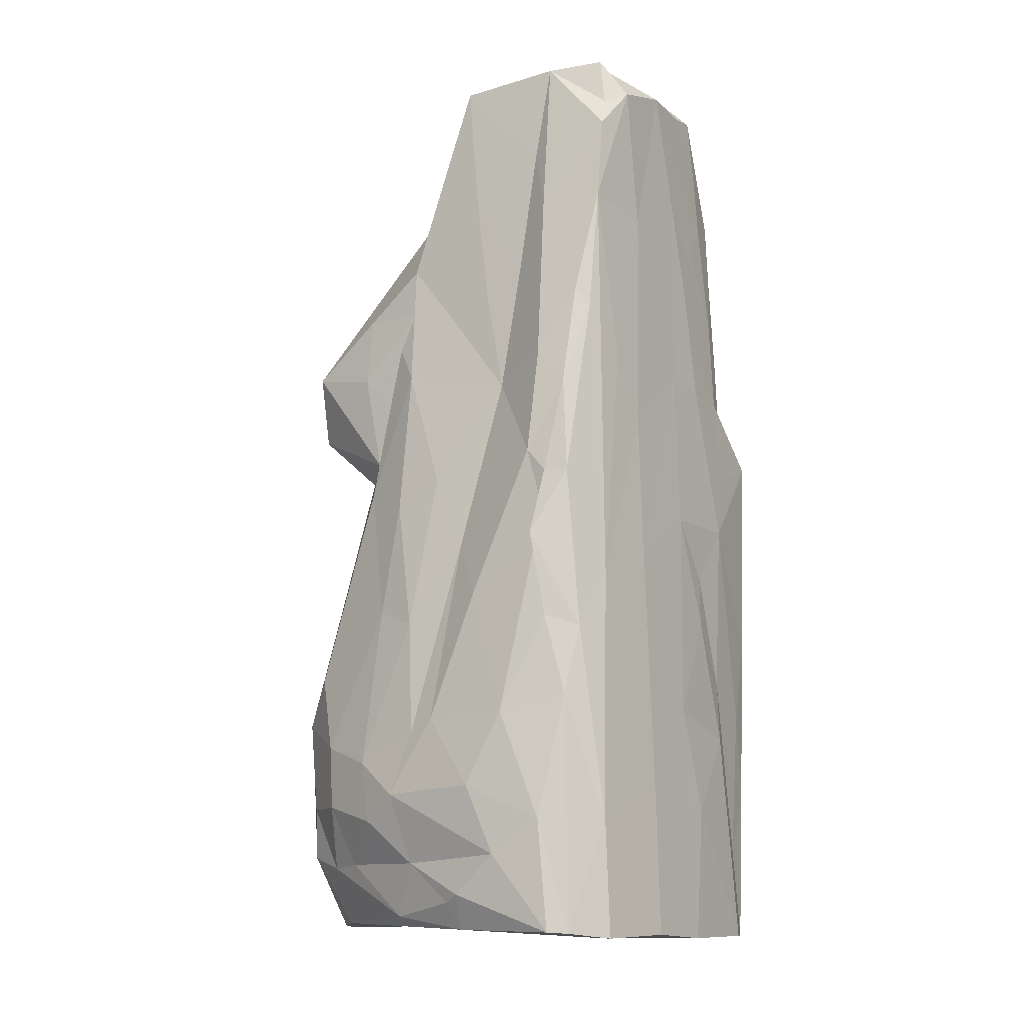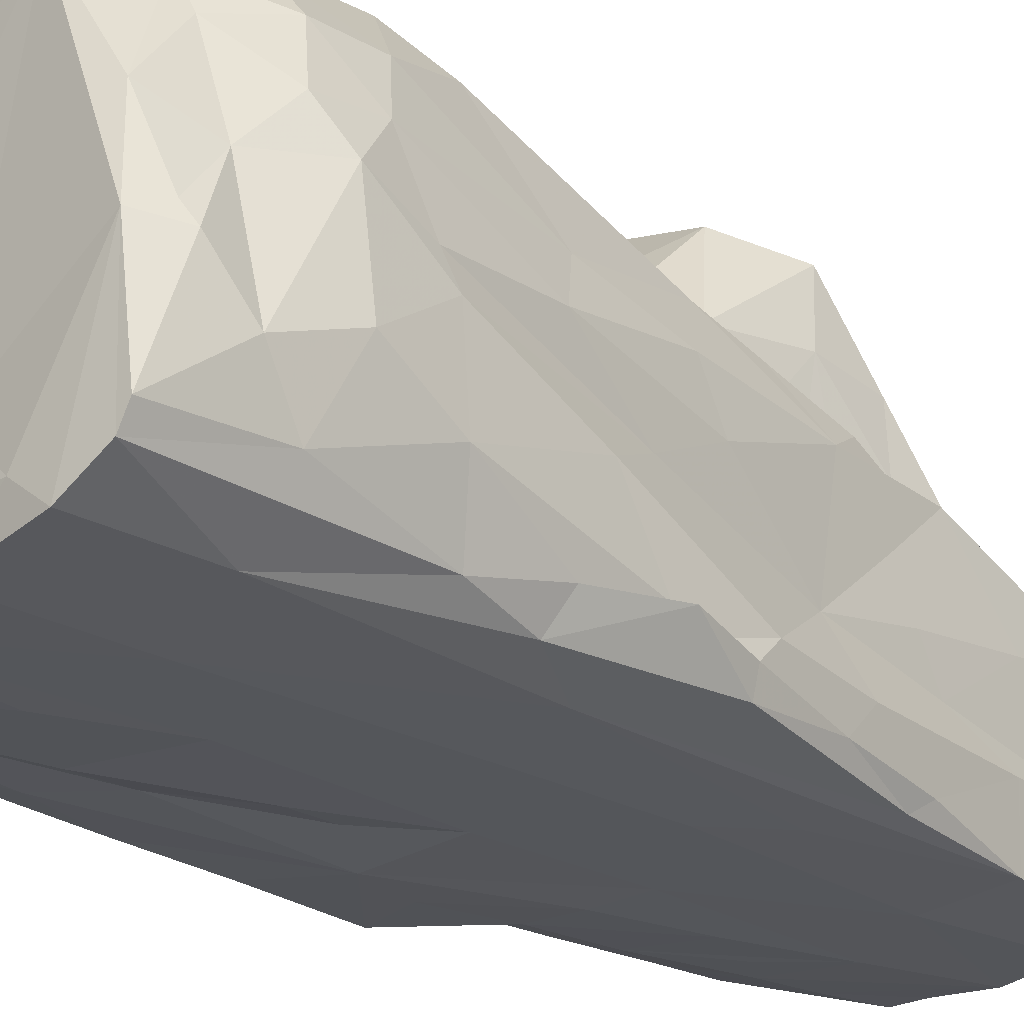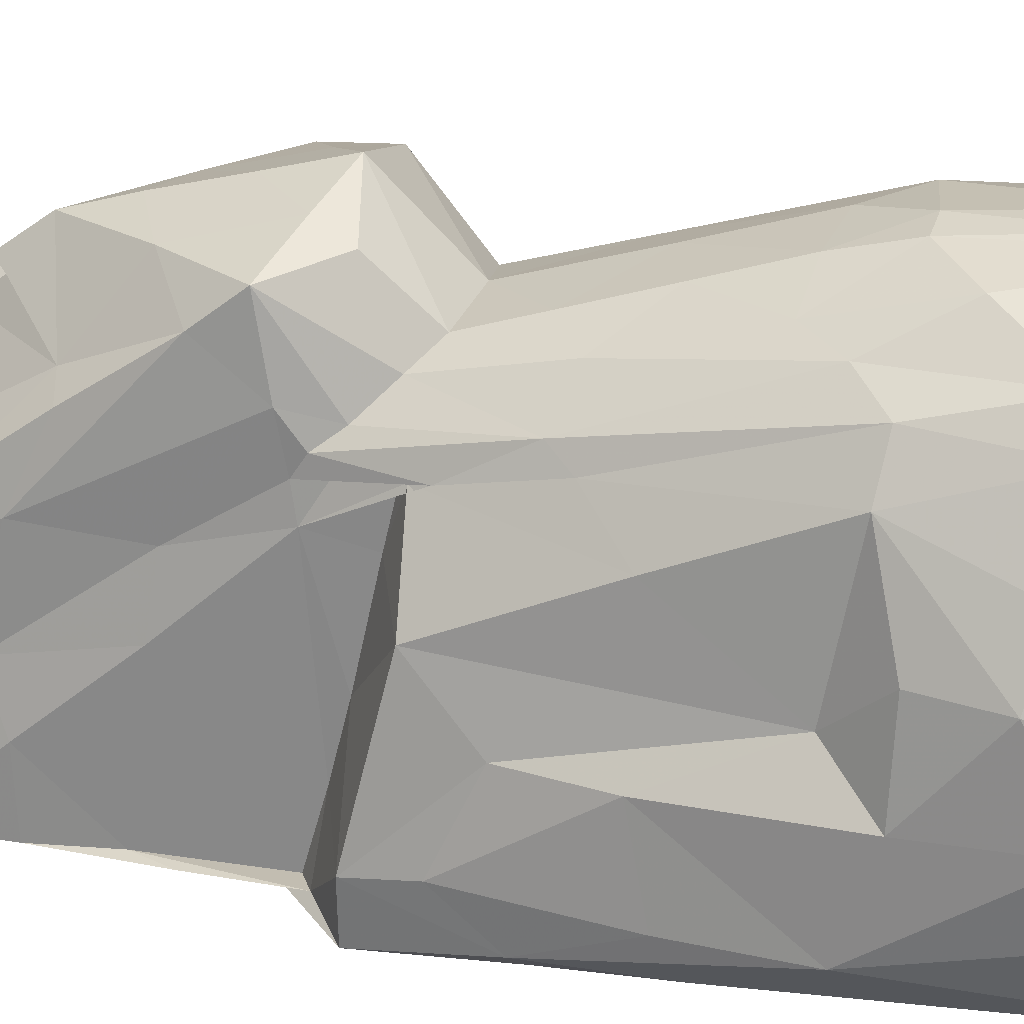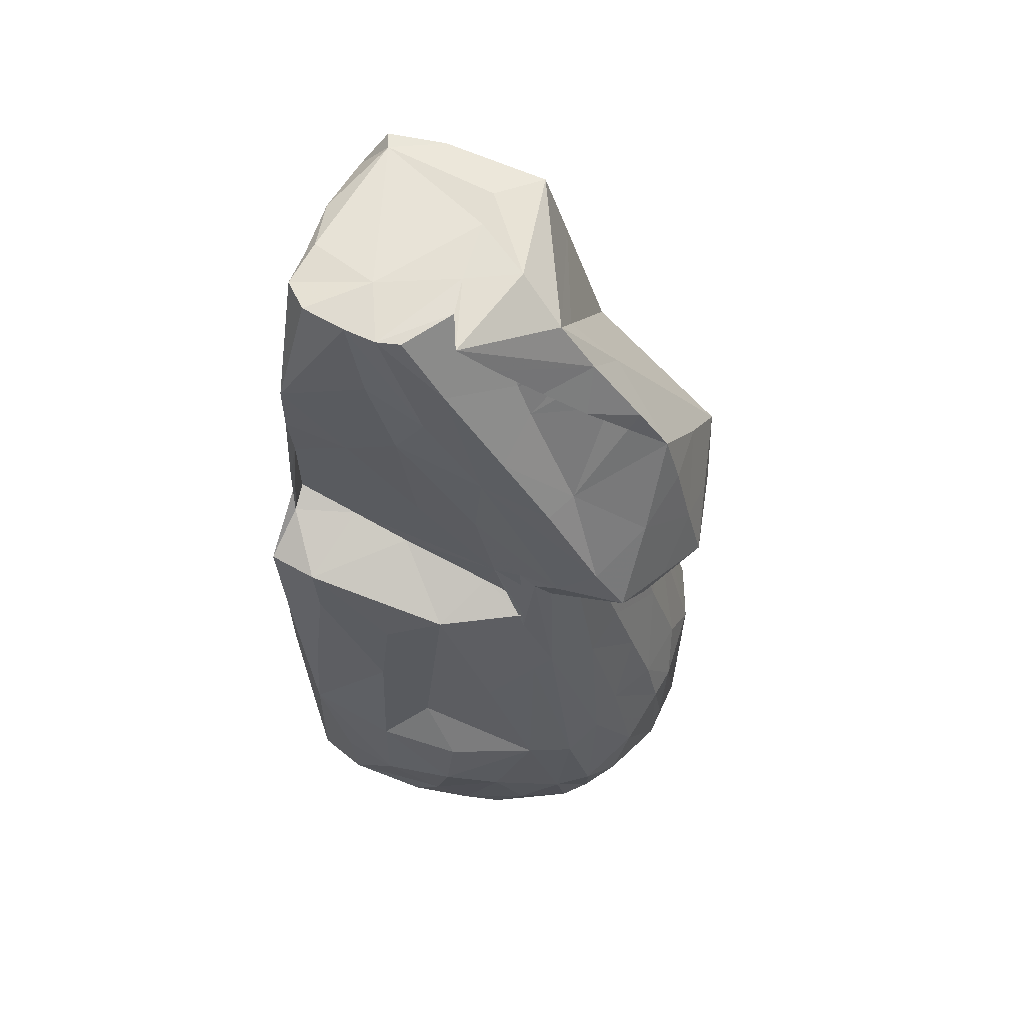
<metadata>
{"format":"obj","ext":"obj","renderer":"f3d","projection":"perspective","resolution":1024,"background":"white","views":[{"elev":-11.4,"azim":120.9,"up":"+Y"},{"elev":-24.8,"azim":43.8,"up":"+Z"},{"elev":23.5,"azim":-76.4,"up":"+Z"},{"elev":61.6,"azim":-66.8,"up":"+Y"}]}
</metadata>
<code>
v -2.073 -4.912 -1.306
v -1.89 -4.974 -1.875
v -1.903 -3.347 -1.923
v -1.587 -3.994 -1.937
v -2.201 -2.405 -1.598
v -1.652 -2.446 -1.992
v -2.157 -3.879 -1.299
v -2.046 -4.929 -0.4123
v -2.111 -4.332 -0.0379
v -1.243 -4.888 -0.9373
v -2.259 -3.849 -0.6639
v -1.81 -4.928 0.08582
v -1.92 -4.855 0.2818
v -2.231 -3.439 0.1809
v -1.159 -4.961 -2.182
v -1.157 -4.965 -1.66
v -1.057 -3.989 -2.155
v -0.05625 -4.968 -2.196
v -0.8187 -4.92 -1.754
v -0.2079 -4.969 -1.836
v -0.8965 -2.755 -2.124
v -0.2521 -3.566 -2.176
v -0.5891 -4.897 -1.163
v -1.132 -4.876 -0.1171
v 0.6916 -4.877 -1.183
v -2.125 -1.325 -1.559
v -1.911 -1.523 -1.977
v -2.217 -2.708 -0.6678
v -2.123 -2.744 0.2336
v -2.063 -1.145 -0.6804
v -1.882 -2.236 -0.216
v -1.806 -2.497 1.167
v -2.014 -0.4282 -1.896
v -1.868 -0.5352 -2.016
v -2.025 0.08763 -1.433
v -1.92 0.6528 -2.032
v -1.925 -0.287 -0.6342
v -1.803 0.2991 0.01565
v -1.802 -1.143 0.6225
v -1.012 -2.092 -2.044
v 0.07577 -2.489 -2.131
v -0.4705 -1.421 -2.108
v -0.0373 -0.2856 -2.083
v -1.009 -0.2889 -2.114
v -0.54 -0.8975 -2.067
v -1.225 0.4224 -2.075
v -1.8 -4.86 0.6966
v -1.818 -4.232 1.076
v -2 -3.573 0.7813
v -1.658 -3.724 1.511
v -1.359 -4.841 1.51
v -0.8621 -4.86 1.254
v -0.09613 -4.828 1.037
v -1.097 -4.847 1.741
v -1.05 -3.94 2.076
v -0.134 -4.548 2.308
v -1.42 -3.657 1.851
v -1.563 -2.568 1.62
v 0.1251 -4.883 2.139
v -0.9475 -2.994 2.217
v -0.06637 -3.872 2.361
v -0.4152 -2.59 2.349
v -1.474 -0.7125 1.06
v -1.331 0.3441 0.8635
v -1.236 -2.26 1.843
v -0.9335 -1.895 1.956
v -0.05808 -2.603 2.389
v -0.411 -1.953 2.199
v 0.2778 -2.036 2.268
v 0.1627 -0.9805 1.979
v -1.36 -0.4943 1.243
v -0.9846 -0.638 1.62
v -0.4894 -1.156 1.972
v -1.377 0.1862 0.8812
v -0.562 -0.367 1.748
v -0.9089 0.4757 1.388
v -0.6197 0.2658 1.57
v 0.09333 0.1951 1.657
v -1.979 0.6478 -1.503
v -1.169 0.7662 -0.6805
v -1.406 0.9882 -1.959
v -0.5533 1.317 -2.066
v -1.124 1.312 -2.033
v -1.425 1.862 -1.913
v -1.151 0.9309 -1.327
v -1.143 1.121 -1.988
v -1.145 2.282 -1.976
v -1.339 2.04 -0.3956
v -0.02329 1.377 -2.039
v -1.253 1.057 0.4698
v -1.182 0.5458 0.3204
v -1.241 1.958 0.2432
v -1.292 2.237 -1.884
v -1.39 2.921 -1.87
v -0.3909 2.424 -2.026
v -1.418 2.945 -1.138
v -0.9745 4.18 -1.889
v -1.479 3.701 -1.796
v -0.9868 3.505 -1.93
v -0.6708 3.133 -1.972
v -0.1426 3.603 -1.982
v 0.7245 3.11 -1.97
v -1.3 3.161 -0.611
v -1.294 2.951 0.351
v -1.3 3.773 -0.2694
v -1.171 4.241 -0.08021
v -1.147 4.915 -1.583
v -0.9081 4.892 -1.85
v -0.4895 4.814 -1.886
v -0.6403 4.982 -1.055
v -0.429 4.952 -1.789
v 0.1299 4.821 -1.942
v -1.281 4.053 -0.9092
v -1.207 4.906 -1.107
v -1.22 4.906 -0.7625
v -0.6078 4.001 0.4688
v -1.14 4.892 -0.5268
v -0.8558 4.536 0.3199
v -1.001 4.904 -0.01368
v -0.63 4.923 -0.194
v -0.2393 4.956 -0.2788
v 0.4151 4.997 -0.3501
v -0.2679 4.89 0.07247
v -0.372 4.877 0.1158
v -0.1732 4.604 0.3954
v -0.158 4.859 0.1679
v 0.02165 4.996 0.2563
v -1.199 0.3823 1.011
v -1.233 0.9881 0.9546
v -1.225 1.11 0.77
v -1.209 0.6293 0.9025
v -1.196 0.8451 0.8978
v -1.138 0.758 1.121
v -1.254 1.193 1.238
v -1.202 1.332 1.986
v -0.7124 0.8034 2.089
v -1.213 1.749 1.66
v -0.6365 2.118 1.984
v -0.5862 1.139 2.245
v -0.02748 0.9545 2.473
v -0.04853 1.636 2.304
v 0.5729 1.319 2.288
v -1.188 2.621 1.076
v -0.8832 2.698 1.229
v -1.18 3.355 0.5518
v -0.684 3.684 0.6456
v -0.05724 2.976 1.949
v -0.205 3.525 1.32
v -0.2212 3.266 1.554
v -0.09545 3.408 1.636
v -0.4618 3.689 1.175
v 0.3075 3.618 1.206
v -0.04632 2.385 2.117
v 0.6428 2.234 2.043
v -0.6467 4.081 0.7554
v -0.1737 4.13 1.121
v -0.2243 4.202 0.7342
v -0.2173 3.851 1.047
v -0.2181 4.001 0.9061
v -0.2279 4.155 0.7675
v -0.2309 4.418 0.5122
v -0.1749 4.432 0.5398
v -0.2047 4.347 0.604
v -0.2195 4.4 0.5402
v -0.2037 4.07 0.8461
v -0.219 4.049 0.8558
v -0.1936 4.071 0.8719
v -0.2305 4.051 0.8746
v -0.2417 4.113 0.8196
v -0.2274 4.075 0.8503
v -0.1839 4.635 0.7533
v 0.1468 4.234 0.733
v -0.1948 4.499 0.4635
v -0.2127 4.434 0.542
v -0.1872 4.764 0.2569
v -0.1869 4.807 0.1928
v -0.1766 4.824 0.2186
v -0.1716 4.793 0.2245
v -0.1491 4.816 0.217
v 0.7461 -4.92 -2.148
v 1.273 -4.951 -1.725
v 0.7707 -3.374 -2.115
v 1.636 -4.946 -2.011
v 1.673 -3.733 -1.981
v 2.046 -4.893 -1.744
v 1.129 -4.817 1.615
v 1.959 -4.865 -0.3974
v 2.14 -4.881 -1.541
v 2.148 -3.736 -1.444
v 2.16 -4.501 -0.4562
v 2.209 -4.09 -0.927
v 1.802 -4.735 0.4917
v 2.077 -4.586 -0.2871
v 1.992 -4.17 0.2323
v 2.291 -3.373 -0.6541
v 2.237 -2.611 -1.038
v 2.221 -3.441 0.3617
v 0.8382 -0.7947 -2.049
v 1.561 -1.103 -1.954
v 1.903 -1.714 -1.821
v 0.867 0.7011 -2.012
v 1.864 -0.6974 -0.3157
v 1.777 0.07934 0.06422
v 2.014 -2.434 -1.696
v 2.085 -1.601 -1.498
v 2.205 -2.647 -0.149
v 2.161 -2.78 0.1298
v 2.115 -1.309 -0.6278
v 2.094 -0.8255 -1.382
v 1.992 -1.563 0.2777
v 2.008 -0.04087 -1.737
v 2.059 -0.02555 -1.487
v 2.206 -0.7274 -1.391
v 2.066 -0.9603 -1.489
v 2.046 -0.6061 -1.512
v 2.019 0.2266 -1.254
v 2.059 -0.5777 -1.512
v 2.071 -0.4774 -1.479
v 0.4701 -4.866 2.152
v 1.665 -4.173 1.196
v 1.496 -4.211 1.567
v 1.328 -4.088 1.972
v 1.859 -3.543 1.389
v 1.475 -3.546 1.887
v 0.4447 -4.155 2.366
v 0.7592 -2.491 2.309
v 1.095 -2.952 2.216
v 2.086 -3.718 0.7396
v 2.078 -3.081 0.8278
v 1.857 -2.88 1.423
v 1.393 -2.577 2.034
v 1.627 -2.088 1.696
v 1.244 -1.033 1.679
v 1.866 -1.398 0.7374
v 1.538 0.05969 1.1
v 0.7782 -0.7322 1.805
v 1.773 -0.1839 0.5786
v 1.264 0.4803 1.21
v 1.226 1.357 -1.957
v 1.659 1.845 -1.838
v 1.51 3.201 -1.876
v 1.712 2.065 -1.69
v 1.323 0.8829 -0.6498
v 1.613 1.114 -0.6861
v 1.258 0.9579 -0.5381
v 1.391 0.5803 0.0611
v 1.267 0.7036 0.4018
v 1.576 1.387 0.5652
v 1.262 1.199 -1.212
v 1.293 1.601 -0.6317
v 1.857 1.333 -1.294
v 1.478 2.508 -0.8478
v 1.319 1.81 -0.08295
v 1.306 1.371 0.51
v 1.504 2.253 -0.4227
v 1.487 2.009 0.03154
v 1.364 2.224 0.6581
v 0.8935 4.603 -1.945
v 1.366 4.112 -1.863
v 1.533 3.208 -1.187
v 1.383 2.736 0.6374
v 1.343 3.882 -0.9836
v 1.385 3.51 -0.207
v 1.881 1.002 -1.626
v 0.9278 4.991 -1.619
v 1.209 4.434 -1.816
v 1.092 4.984 -1.698
v 1.232 4.955 -1.111
v 0.7844 5.029 -0.3897
v 1.299 4.124 0.2153
v 1.256 4.882 -0.02254
v 0.7419 0.2861 1.528
v 0.902 0.9414 2.236
v 1.448 0.3228 0.6647
v 1.34 1.507 1.361
v 1.465 0.8242 0.996
v 1.403 1.8 0.8255
v 1.25 1.64 2.092
v 1.323 2.237 1.298
v -0.2483 4.021 0.8722
v -0.2004 4.45 0.5194
v -0.2027 4.797 0.2057
v -0.1833 4.821 0.1989
v -0.1877 4.834 0.1774
f 2 3 4
f 3 2 5
f 3 6 4
f 1 8 9
f 7 1 11
f 1 9 11
f 13 9 8
f 8 12 13
f 1 7 2
f 11 9 14
f 2 4 15
f 15 18 2
f 2 18 20
f 2 20 16
f 17 15 4
f 4 21 17
f 15 22 18
f 16 20 19
f 15 17 22
f 1 2 8
f 2 16 8
f 8 16 10
f 16 23 10
f 16 19 23
f 8 10 12
f 10 24 12
f 24 10 23
f 3 5 27
f 3 27 6
f 7 11 5
f 5 11 28
f 7 5 2
f 11 14 28
f 14 29 28
f 5 30 26
f 28 30 5
f 28 29 31
f 31 29 32
f 27 5 33
f 5 26 33
f 33 34 27
f 33 36 34
f 28 31 30
f 30 31 37
f 33 26 35
f 26 30 35
f 30 37 35
f 31 38 37
f 6 40 4
f 4 40 21
f 17 21 22
f 21 41 22
f 40 42 21
f 21 42 41
f 27 44 6
f 27 34 44
f 6 44 40
f 40 44 45
f 36 46 44
f 34 36 44
f 45 42 40
f 42 43 41
f 45 44 43
f 42 45 43
f 13 12 47
f 13 49 9
f 47 48 13
f 13 48 49
f 9 49 14
f 47 12 51
f 12 24 52
f 24 53 52
f 12 52 51
f 47 51 48
f 52 54 51
f 48 51 50
f 49 48 50
f 51 54 50
f 54 57 50
f 52 53 59
f 52 59 54
f 54 56 55
f 54 55 57
f 59 56 54
f 55 56 60
f 60 56 62
f 56 61 62
f 29 14 32
f 14 49 32
f 49 50 32
f 50 58 32
f 31 32 39
f 39 32 63
f 31 39 38
f 50 57 58
f 57 65 58
f 32 58 63
f 57 55 60
f 57 60 65
f 60 66 65
f 60 62 66
f 61 67 62
f 62 68 66
f 68 62 67
f 68 67 69
f 68 69 70
f 63 58 71
f 58 65 71
f 71 65 72
f 65 66 72
f 66 73 72
f 39 63 64
f 39 64 38
f 64 63 74
f 71 72 76
f 72 73 75
f 72 75 76
f 73 70 75
f 70 78 75
f 75 78 77
f 68 73 66
f 68 70 73
f 36 33 79
f 33 35 79
f 35 37 79
f 79 38 80
f 37 38 79
f 83 82 46
f 36 79 81
f 36 81 83
f 81 79 85
f 85 86 81
f 46 36 83
f 84 83 81
f 46 82 44
f 44 89 43
f 44 82 89
f 79 80 85
f 38 91 80
f 80 91 90
f 86 85 88
f 80 90 85
f 85 90 88
f 81 93 84
f 84 94 87
f 84 93 94
f 84 87 83
f 86 93 81
f 86 88 93
f 83 87 95
f 94 96 98
f 98 97 94
f 94 99 87
f 99 100 87
f 94 97 99
f 83 95 82
f 82 95 89
f 100 99 101
f 87 101 95
f 87 100 101
f 95 101 89
f 88 96 93
f 96 88 103
f 88 92 103
f 94 93 96
f 92 104 103
f 103 104 105
f 104 106 105
f 108 98 107
f 98 108 97
f 107 110 108
f 108 110 111
f 97 112 99
f 99 112 101
f 108 109 97
f 108 111 109
f 97 109 112
f 112 109 111
f 96 113 98
f 103 113 96
f 103 105 113
f 113 105 114
f 105 115 114
f 105 106 115
f 98 114 107
f 98 113 114
f 107 114 110
f 114 115 110
f 115 106 117
f 115 117 120
f 115 121 110
f 110 121 122
f 106 123 120
f 106 116 123
f 115 120 121
f 106 120 117
f 119 120 124
f 120 123 124
f 121 120 119
f 125 126 123
f 121 119 127
f 38 64 91
f 74 71 129
f 91 64 128
f 64 74 90
f 131 90 74
f 64 132 131
f 131 74 128
f 128 74 132
f 91 128 90
f 90 128 132
f 74 129 130
f 74 130 132
f 90 131 130
f 131 132 130
f 63 71 74
f 71 76 133
f 71 133 129
f 129 133 134
f 76 135 133
f 135 76 136
f 90 130 92
f 88 90 92
f 130 134 92
f 134 133 135
f 130 129 134
f 134 135 137
f 75 77 76
f 77 136 76
f 136 139 135
f 137 135 138
f 136 77 140
f 77 78 140
f 135 139 138
f 139 141 138
f 136 140 139
f 139 140 141
f 92 134 104
f 134 137 104
f 104 137 143
f 143 137 144
f 104 143 145
f 143 144 145
f 106 104 145
f 137 138 144
f 146 144 148
f 146 145 144
f 144 147 149
f 148 144 149
f 149 151 148
f 147 150 149
f 141 153 138
f 144 138 147
f 138 153 147
f 145 146 116
f 106 145 116
f 118 124 155
f 118 155 156
f 155 151 156
f 146 148 158
f 146 159 116
f 146 158 159
f 157 164 161
f 157 162 164
f 162 157 163
f 157 116 160
f 155 157 158
f 166 160 116
f 170 165 160
f 170 166 165
f 158 168 116
f 159 280 116
f 158 116 280
f 280 168 167
f 280 167 158
f 168 166 116
f 159 166 168
f 159 158 167
f 169 158 157
f 160 158 169
f 160 165 157
f 158 166 170
f 158 170 168
f 170 160 169
f 168 170 167
f 157 170 169
f 167 170 157
f 163 157 155
f 167 166 159
f 165 166 167
f 152 171 156
f 151 158 148
f 151 149 150
f 151 150 156
f 151 155 158
f 156 150 152
f 118 119 124
f 156 119 118
f 156 171 119
f 157 123 116
f 157 125 123
f 155 124 174
f 161 173 157
f 163 155 164
f 155 174 162
f 155 162 161
f 155 161 164
f 164 174 163
f 281 125 174
f 281 124 125
f 157 173 125
f 126 125 176
f 282 124 177
f 175 124 282
f 125 124 175
f 162 173 281
f 161 162 281
f 125 173 162
f 163 125 162
f 174 125 163
f 125 179 178
f 176 284 126
f 283 126 284
f 179 126 283
f 283 176 179
f 175 282 178
f 178 282 125
f 282 176 125
f 175 178 177
f 179 176 178
f 125 175 179
f 179 175 177
f 172 171 152
f 119 171 127
f 177 124 283
f 284 124 123
f 284 177 283
f 123 177 284
f 126 177 123
f 179 177 126
f 18 180 20
f 19 20 25
f 180 181 20
f 18 182 180
f 22 41 18
f 41 182 18
f 180 183 181
f 183 180 184
f 183 184 185
f 182 184 180
f 19 25 23
f 20 181 25
f 25 186 23
f 25 181 187
f 183 185 187
f 183 187 181
f 185 188 187
f 185 189 188
f 188 191 190
f 188 190 187
f 187 190 193
f 187 193 192
f 188 189 191
f 189 195 191
f 190 191 194
f 190 194 193
f 194 191 197
f 195 197 191
f 41 198 182
f 182 199 184
f 182 198 199
f 184 199 200
f 43 198 41
f 184 204 185
f 184 200 204
f 204 200 205
f 189 196 195
f 185 204 189
f 204 196 189
f 195 196 206
f 195 206 197
f 204 205 196
f 196 205 209
f 196 208 206
f 206 208 202
f 206 202 207
f 202 210 207
f 199 211 200
f 200 213 205
f 205 214 209
f 196 209 208
f 214 205 213
f 202 203 210
f 211 213 200
f 214 215 209
f 213 209 215
f 214 213 217
f 215 214 216
f 218 216 209
f 215 216 218
f 217 218 214
f 213 211 212
f 209 216 208
f 218 213 212
f 214 218 212
f 214 212 216
f 208 216 202
f 24 23 186
f 24 186 53
f 53 219 59
f 53 186 219
f 25 187 186
f 187 192 186
f 192 221 186
f 192 220 221
f 221 222 186
f 221 224 222
f 223 224 221
f 59 219 56
f 56 219 225
f 56 225 61
f 61 225 67
f 225 227 226
f 225 226 67
f 225 219 222
f 219 186 222
f 222 227 225
f 193 194 192
f 194 228 220
f 192 194 220
f 194 197 228
f 223 228 229
f 220 228 223
f 220 223 221
f 224 223 230
f 230 232 231
f 67 226 69
f 236 226 233
f 224 227 222
f 227 224 231
f 224 230 231
f 227 231 226
f 233 226 231
f 232 233 231
f 70 236 78
f 234 235 232
f 235 234 237
f 233 238 236
f 235 233 232
f 69 236 70
f 69 226 236
f 197 229 228
f 197 207 229
f 197 206 207
f 223 229 230
f 207 210 229
f 229 234 230
f 232 230 234
f 210 234 229
f 210 203 237
f 210 237 234
f 43 89 198
f 89 201 198
f 89 102 201
f 198 201 199
f 201 239 199
f 201 102 239
f 199 240 211
f 239 241 199
f 241 240 199
f 243 245 246
f 202 244 203
f 203 244 248
f 249 245 243
f 249 243 250
f 251 252 244
f 245 253 254
f 249 250 245
f 245 250 253
f 255 256 244
f 246 257 243
f 250 243 253
f 243 257 253
f 89 101 102
f 102 241 239
f 240 241 242
f 102 258 241
f 258 259 241
f 251 242 260
f 251 260 252
f 242 241 260
f 244 252 255
f 256 255 261
f 260 262 252
f 252 263 255
f 255 263 261
f 252 262 263
f 211 264 212
f 211 240 264
f 240 242 264
f 212 264 216
f 202 216 244
f 264 251 216
f 244 216 251
f 264 242 251
f 101 112 102
f 102 112 258
f 112 111 265
f 111 110 265
f 112 265 258
f 258 266 259
f 258 267 266
f 258 265 267
f 110 122 265
f 265 269 268
f 122 269 265
f 121 127 122
f 122 127 269
f 259 268 260
f 268 262 260
f 241 259 260
f 263 270 261
f 263 262 271
f 263 271 270
f 259 266 268
f 266 267 268
f 265 268 267
f 268 269 271
f 268 271 262
f 270 271 171
f 269 127 271
f 171 271 127
f 272 78 236
f 78 272 273
f 272 238 273
f 247 274 246
f 246 245 247
f 274 235 276
f 237 203 248
f 274 276 246
f 235 237 248
f 235 248 276
f 238 272 236
f 247 238 274
f 238 247 275
f 235 238 233
f 235 274 238
f 247 245 254
f 247 254 275
f 246 276 277
f 246 277 257
f 244 256 248
f 276 248 277
f 238 278 273
f 275 278 238
f 275 279 278
f 78 273 140
f 140 142 141
f 140 273 142
f 142 154 141
f 273 278 142
f 152 261 172
f 152 150 147
f 254 253 275
f 253 257 275
f 256 261 248
f 248 257 277
f 275 257 279
f 257 248 261
f 257 261 279
f 261 152 279
f 141 154 153
f 153 154 147
f 142 278 154
f 154 152 147
f 278 152 154
f 152 278 279
f 172 270 171
f 261 270 172
f 132 64 90
f 131 128 64
f 166 158 160
f 280 159 168
f 157 165 167
f 174 161 281
f 124 281 173
f 124 173 161
f 124 161 174
f 164 162 174
f 124 176 283
f 124 284 176
f 282 177 176
f 178 176 177
f 215 217 213
f 213 218 209
f 215 218 217

</code>
